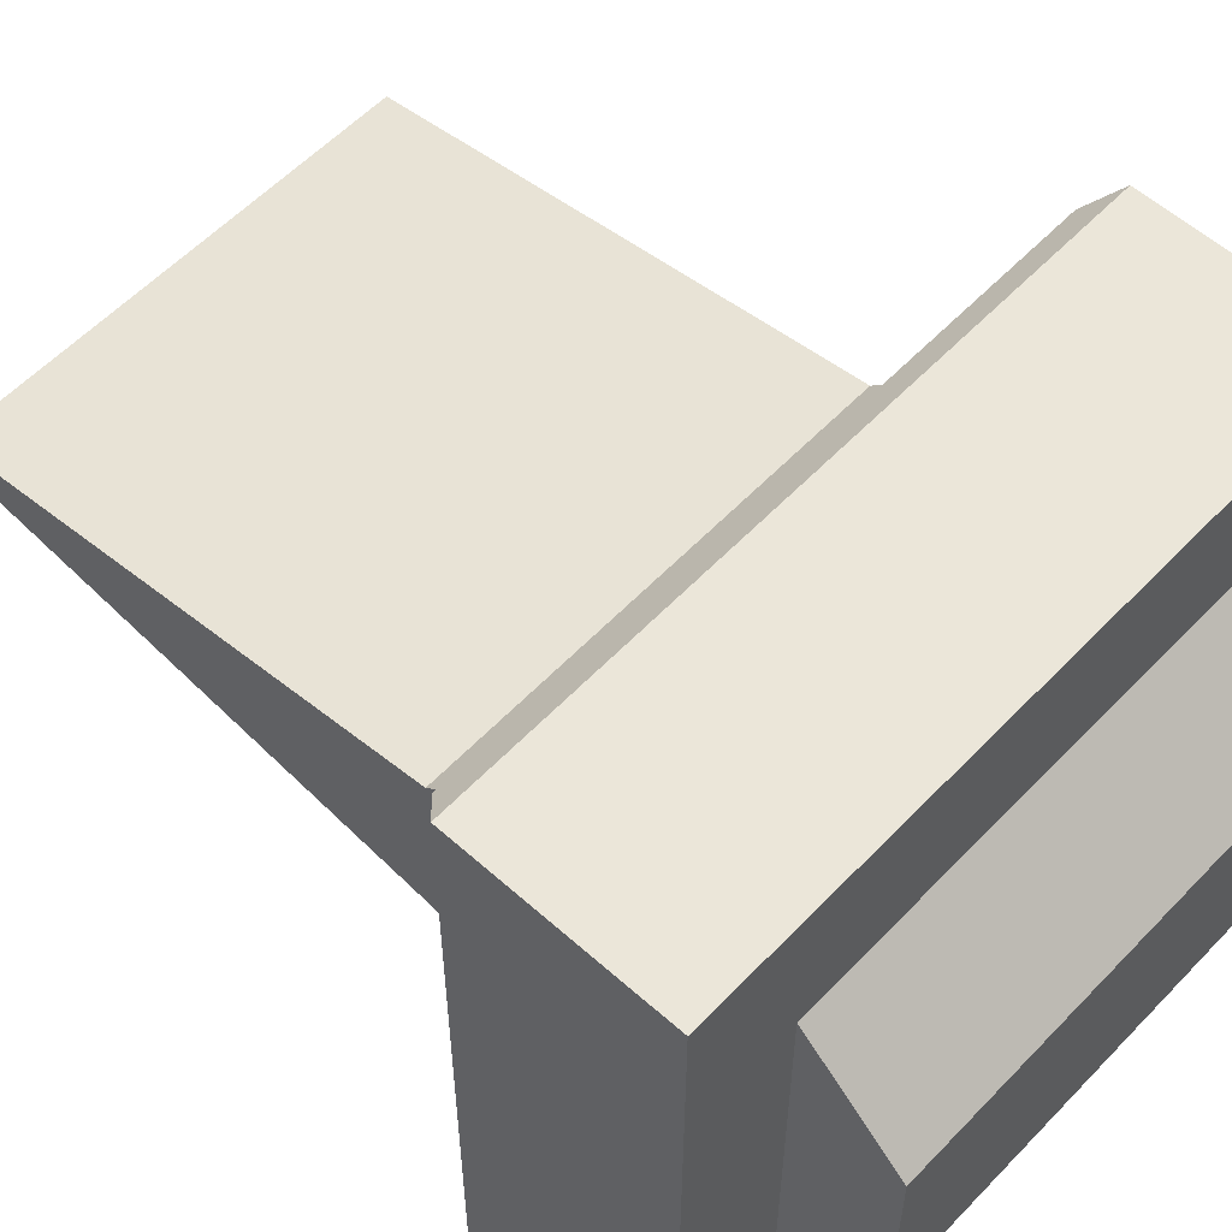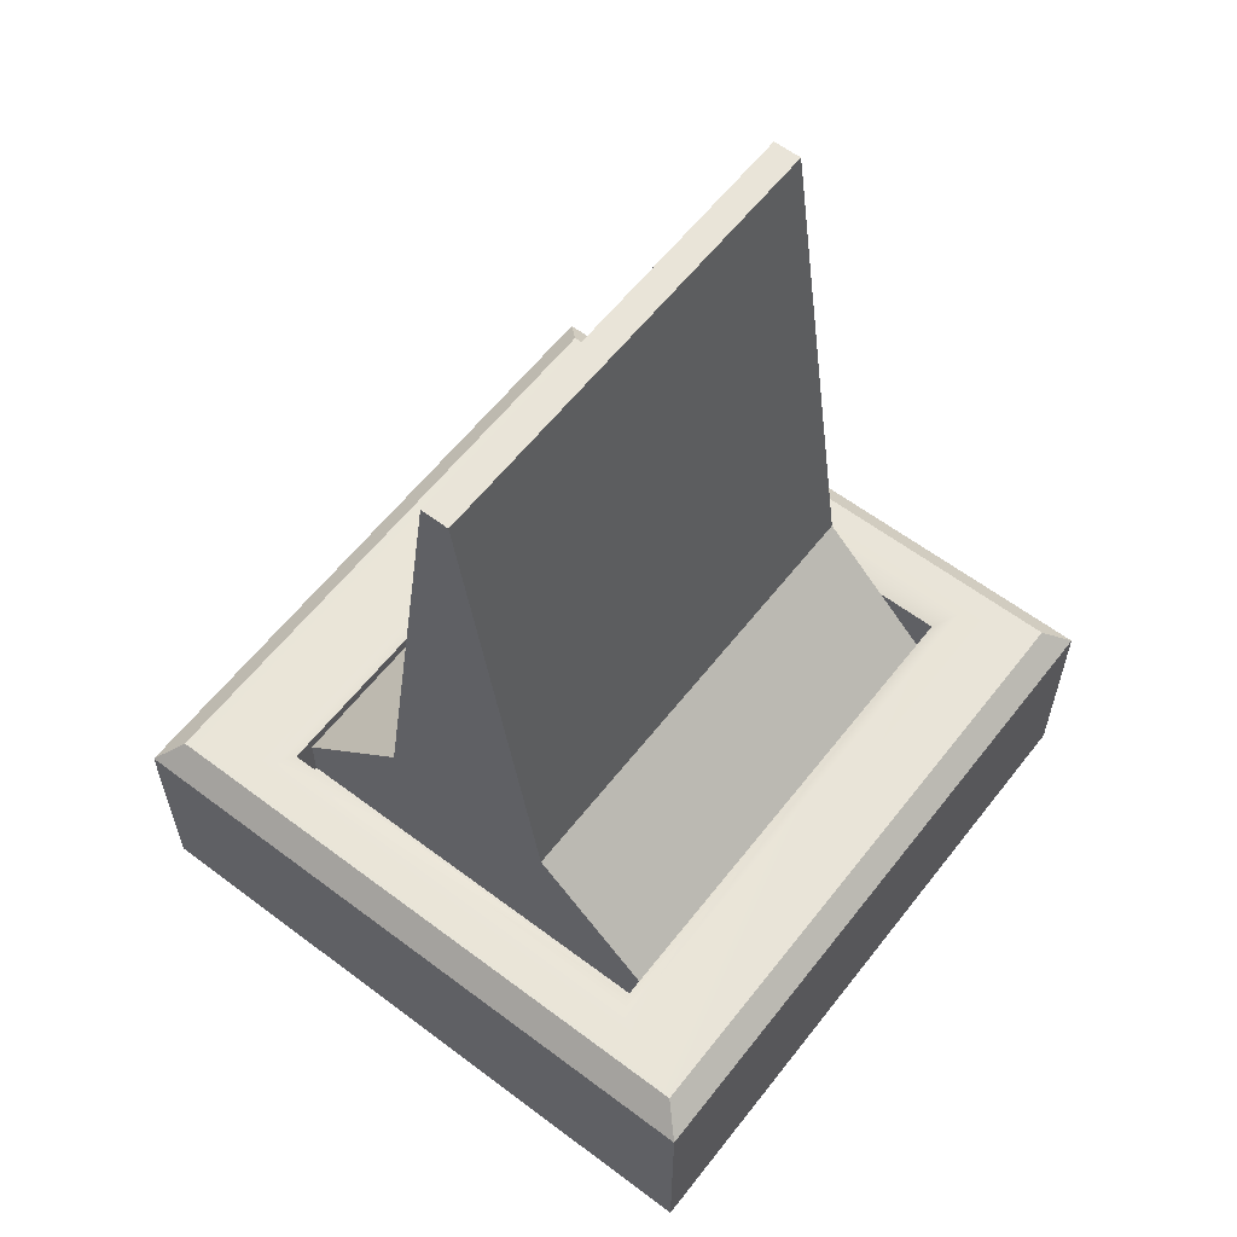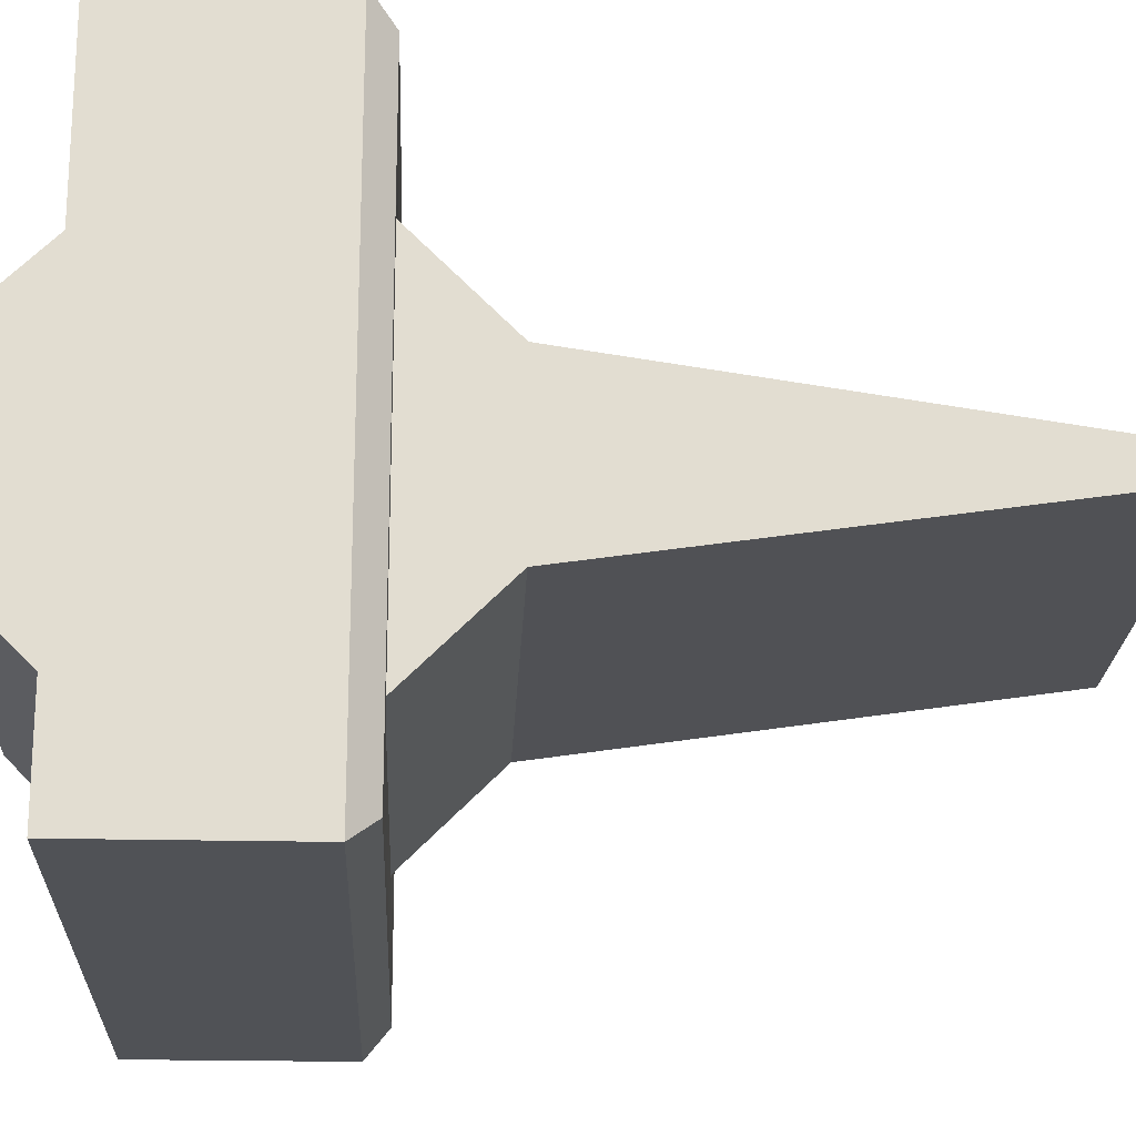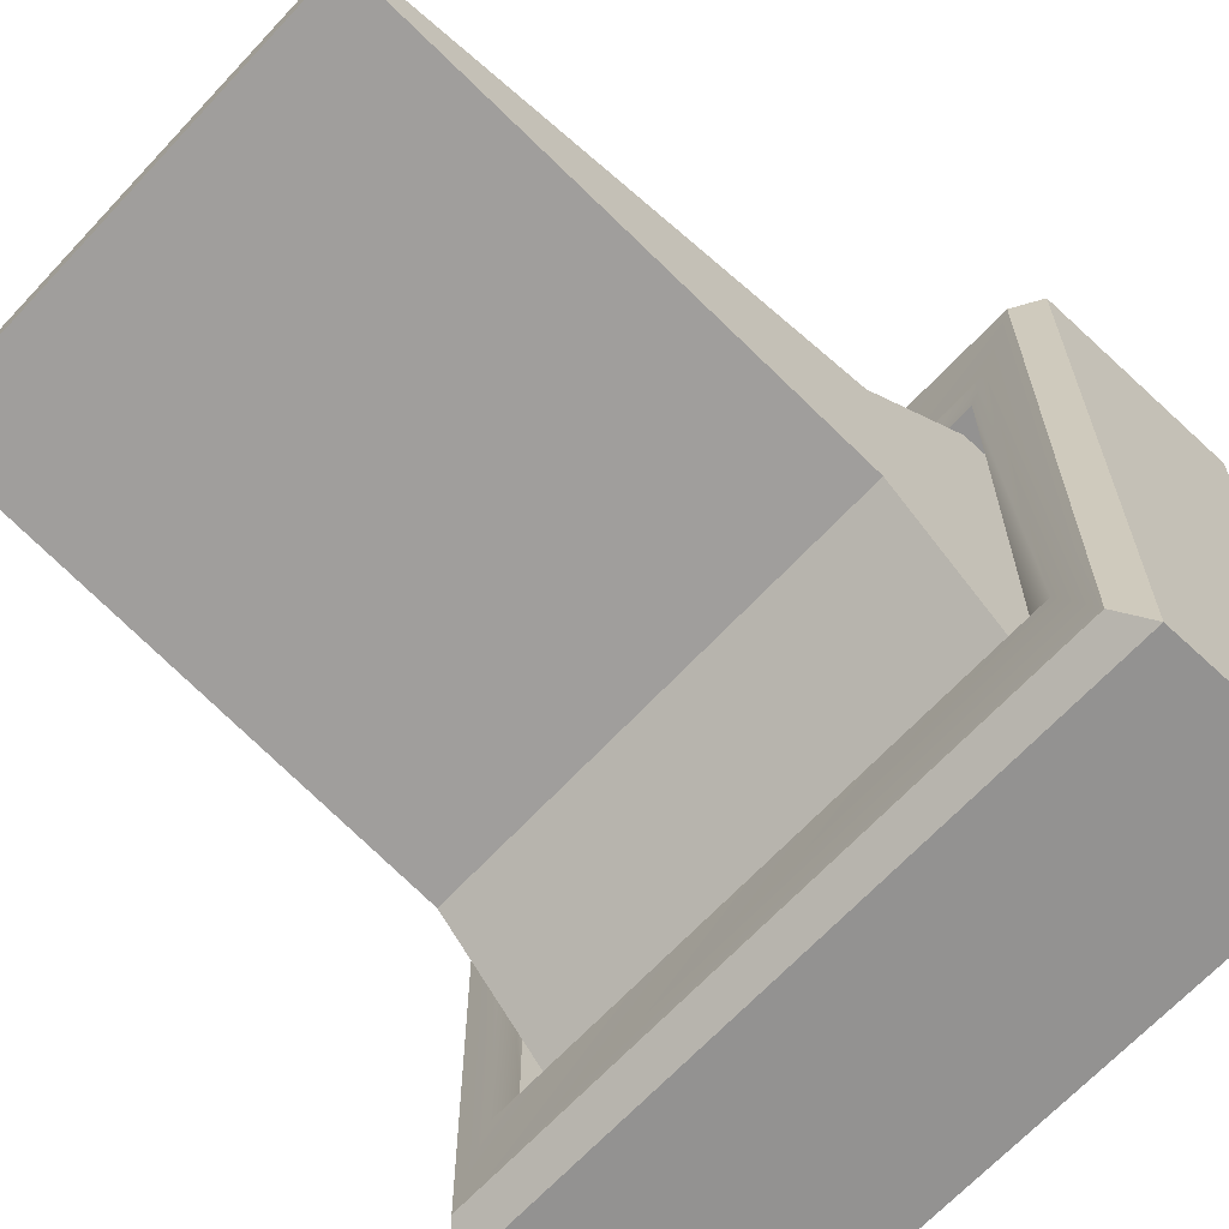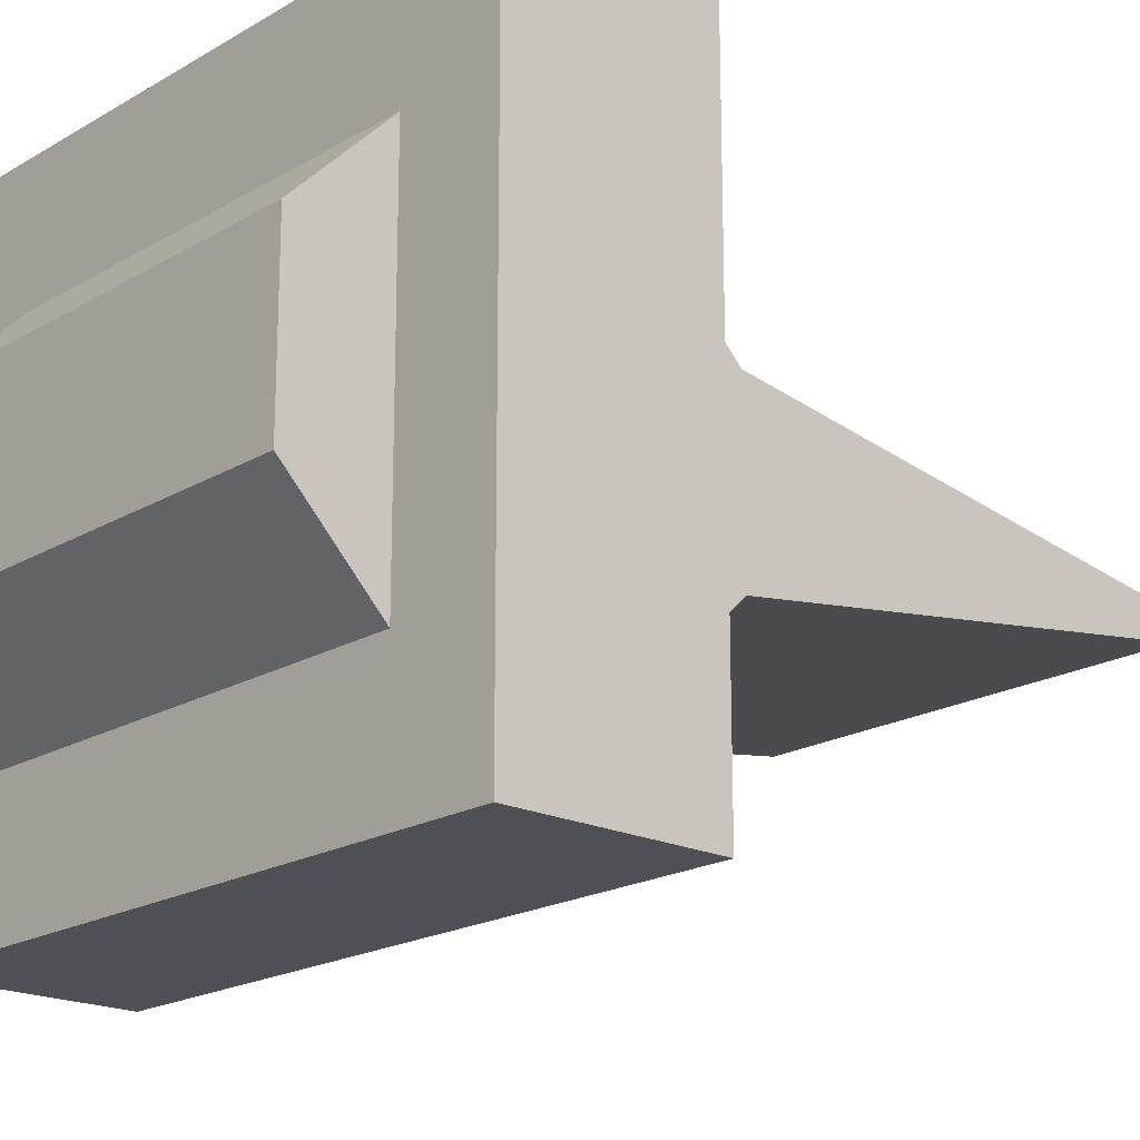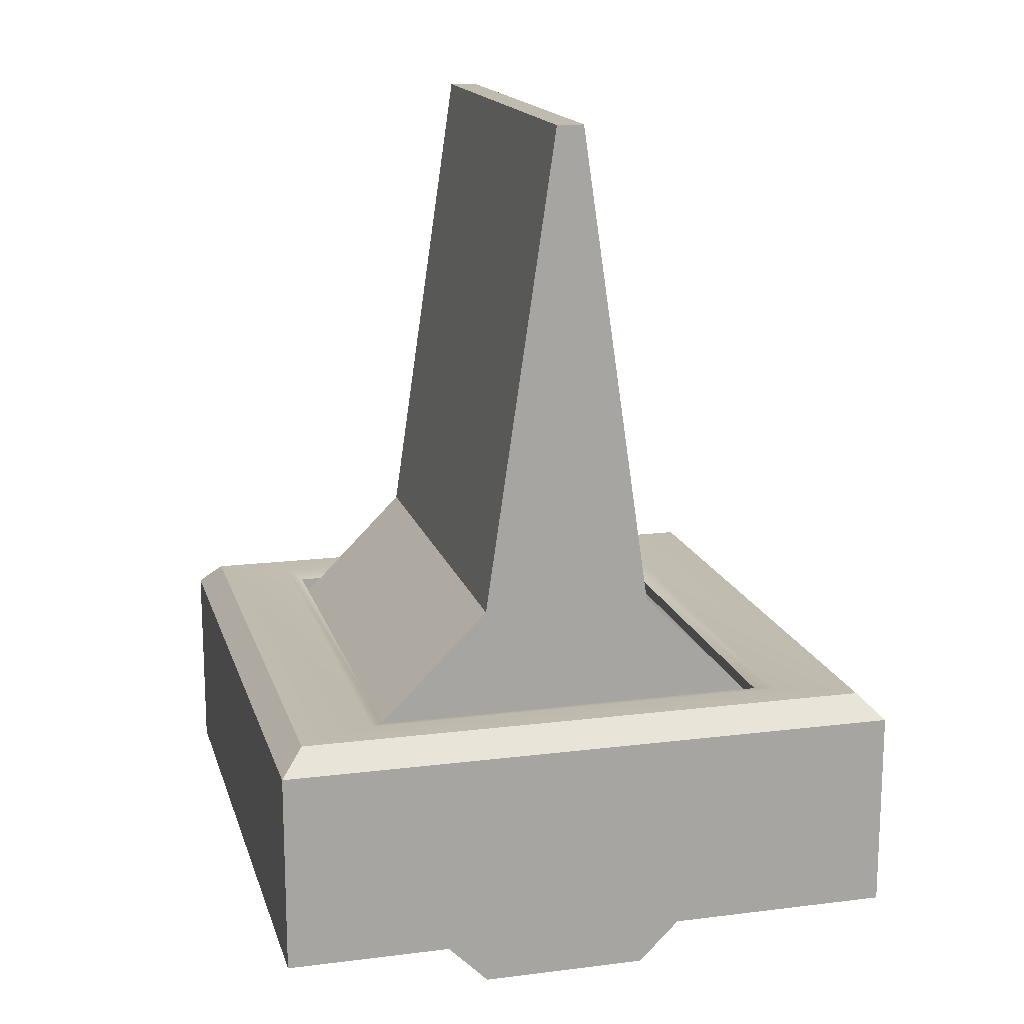
<metadata>
{"format":"obj","ext":"obj","renderer":"f3d","projection":"perspective","resolution":1024,"background":"white","views":[{"elev":57.2,"azim":-47.1,"up":"+Z"},{"elev":59.8,"azim":127.7,"up":"+Y"},{"elev":-21.0,"azim":87.6,"up":"+Z"},{"elev":-66.5,"azim":-133.0,"up":"+Z"},{"elev":-19.3,"azim":47.7,"up":"+Z"},{"elev":16.1,"azim":75.4,"up":"+Y"}]}
</metadata>
<code>
o pCube1_Untitled.001
v -0.145 -0.05 0.14
v 0.145 -0.05 0.14
v -0.145 -0.05 -0.14
v 0.145 -0.05 -0.14
v -0.1194 0.05 0.09536
v 0.1194 0.05 0.09536
v 0.1194 0.05 -0.09536
v -0.1194 0.05 -0.09536
v -0.1093 0.04704 0.08909
v 0.1093 0.04704 0.08909
v 0.1093 0.04704 -0.08909
v -0.1093 0.04704 -0.08909
v -0.1093 0.02233 0.08909
v 0.1093 0.02233 0.08909
v 0.1093 0.02233 -0.08909
v -0.1093 0.02233 -0.08909
v -0.145 0.03957 0.14
v -0.1346 0.05 0.1296
v 0.145 0.03957 0.14
v 0.1346 0.05 0.1296
v -0.145 0.03957 -0.14
v -0.1346 0.05 -0.1296
v 0.145 0.03957 -0.14
v 0.1346 0.05 -0.1296
f 13 14 15 16
f 3 4 2 1
f 5 6 10 9
f 6 7 11 10
f 7 8 12 11
f 8 5 9 12
f 9 10 14 13
f 10 11 15 14
f 11 12 16 15
f 12 9 13 16
f 17 18 22 21
f 18 17 19 20
f 20 19 23 24
f 21 22 24 23
f 1 2 19 17
f 21 23 4 3
f 2 4 23 19
f 3 1 17 21
f 18 20 6 5
f 20 24 7 6
f 24 22 8 7
f 22 18 5 8
o pCylinder1_Untitled
v -0.1 -0.03827 -0.09239
v -0.1 0.03827 -0.09239
v -0.1 0.09239 -0.03827
v -0.1 0.09239 0.03827
v -0.1 0.03827 0.09239
v -0.1 -0.03827 0.09239
v -0.1 -0.09239 0.03827
v -0.1 -0.09239 -0.03827
v 0.1 -0.03827 -0.09239
v 0.1 0.03827 -0.09239
v 0.1 0.09239 -0.03827
v 0.1 0.09239 0.03827
v 0.1 0.03827 0.09239
v 0.1 -0.03827 0.09239
v 0.1 -0.09239 0.03827
v 0.1 -0.09239 -0.03827
v -0.1 -0 -0
v 0.1 0 0
v -0.1 0.3106 -0.006073
v -0.1 0.3106 0.006073
v 0.1 0.3106 0.006073
v 0.1 0.3106 -0.006073
f 25 26 34 33
f 26 27 35 34
f 43 44 45 46
f 28 29 37 36
f 29 30 38 37
f 30 31 39 38
f 31 32 40 39
f 32 25 33 40
f 26 25 41
f 27 26 41
f 28 27 41
f 29 28 41
f 30 29 41
f 31 30 41
f 32 31 41
f 25 32 41
f 33 34 42
f 34 35 42
f 35 36 42
f 36 37 42
f 37 38 42
f 38 39 42
f 39 40 42
f 40 33 42
f 27 28 44 43
f 28 36 45 44
f 36 35 46 45
f 35 27 43 46

</code>
